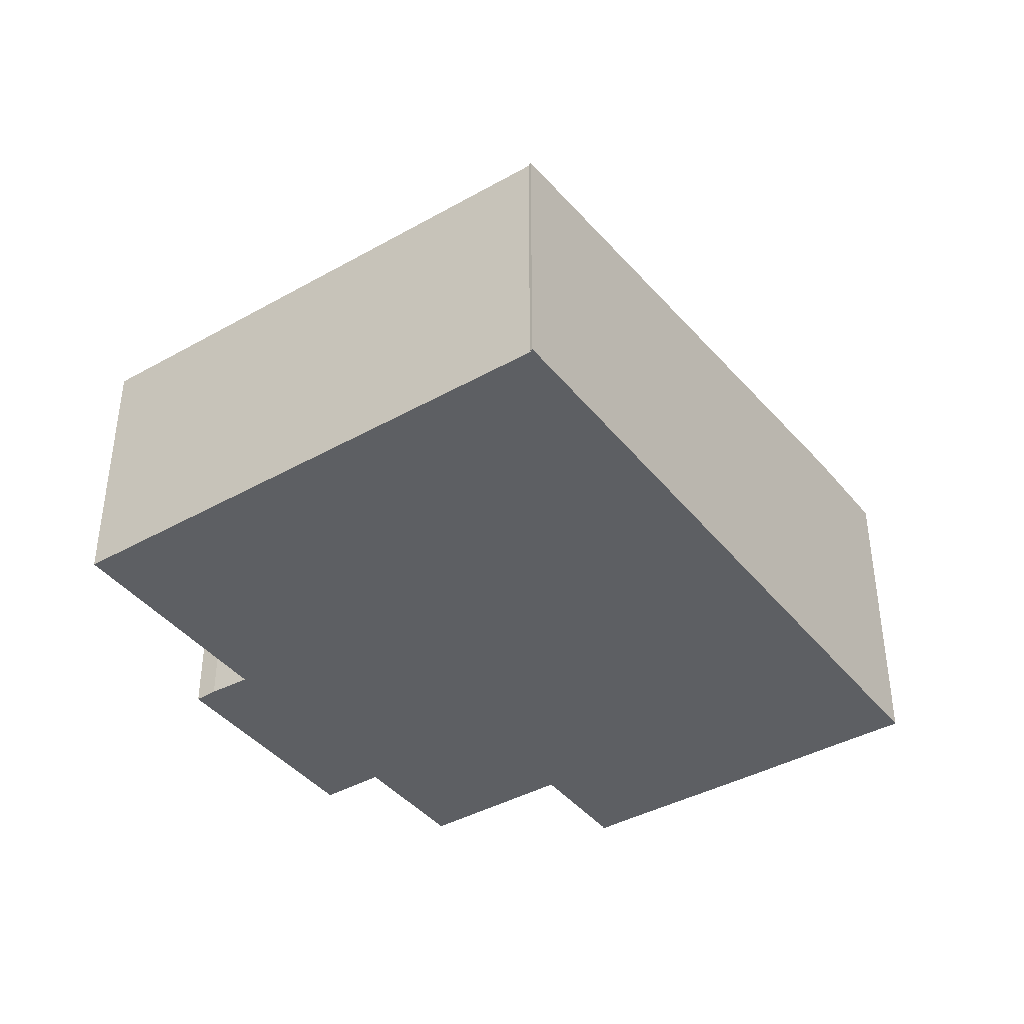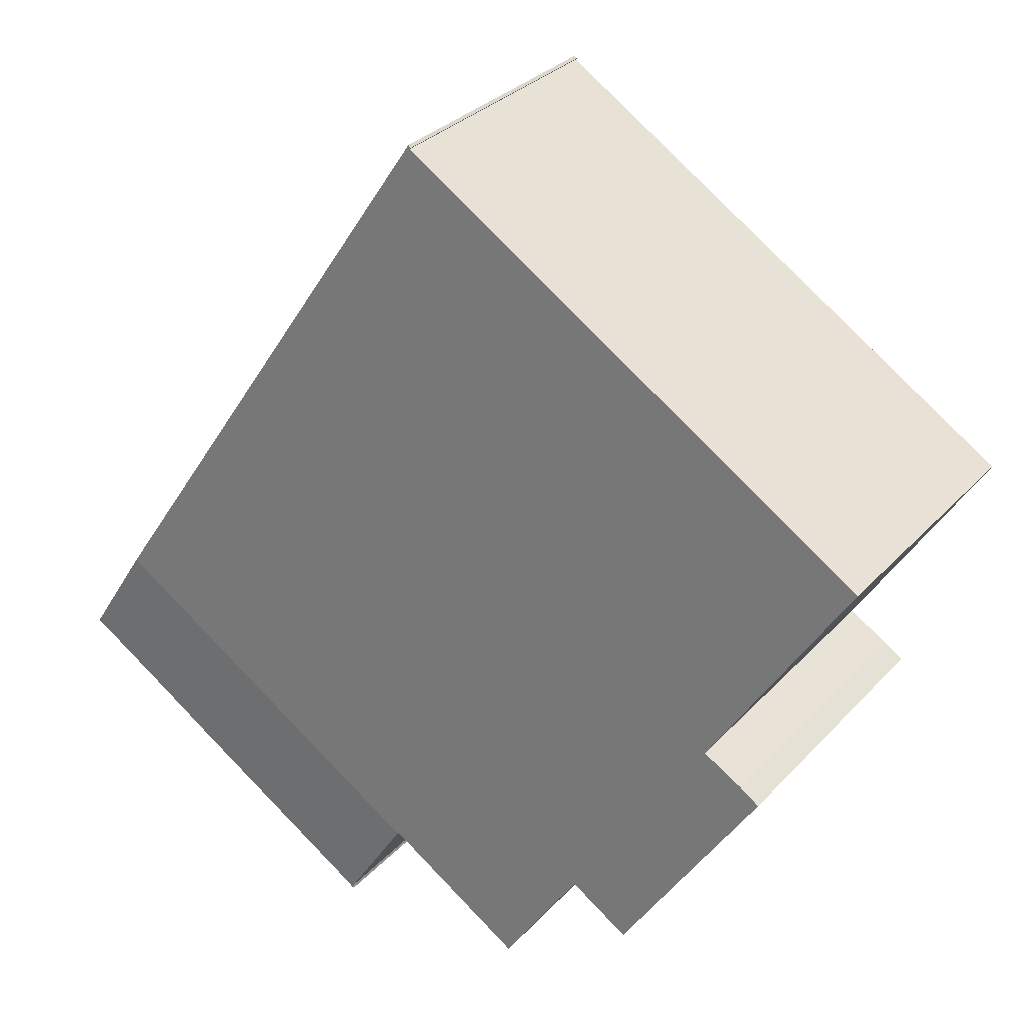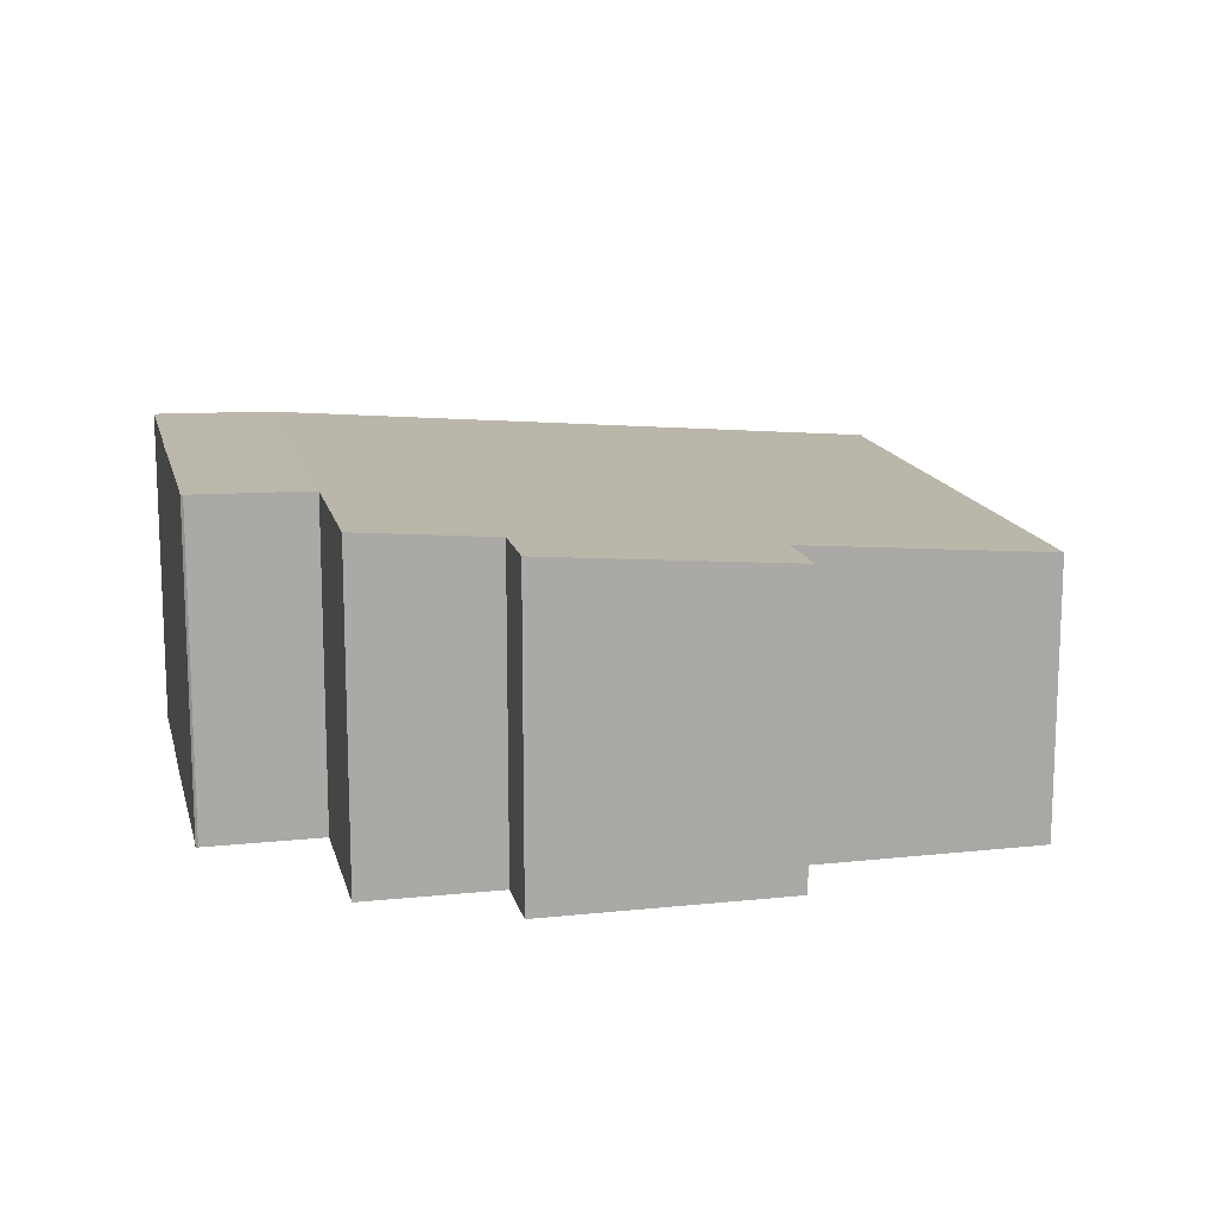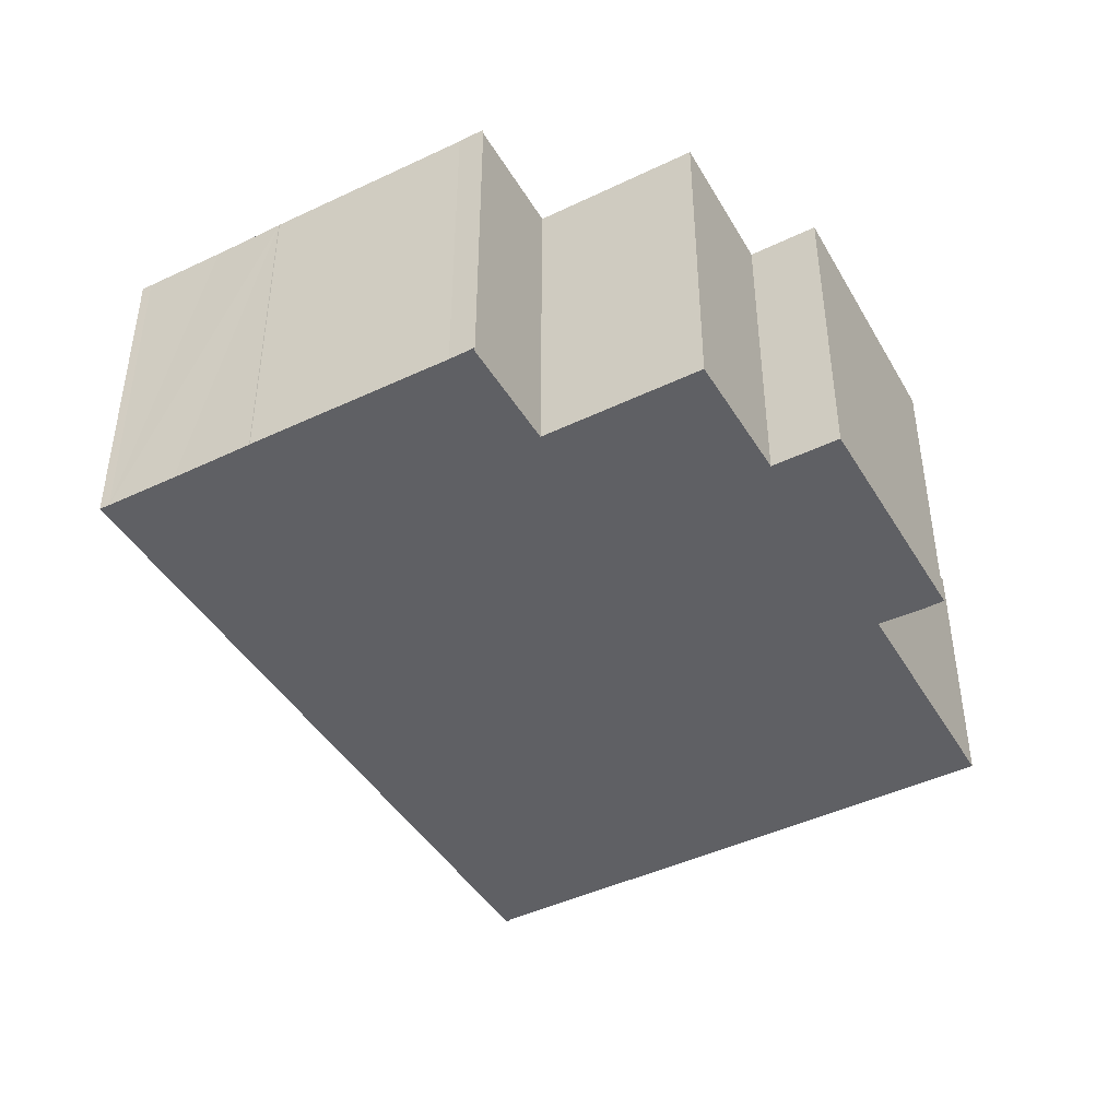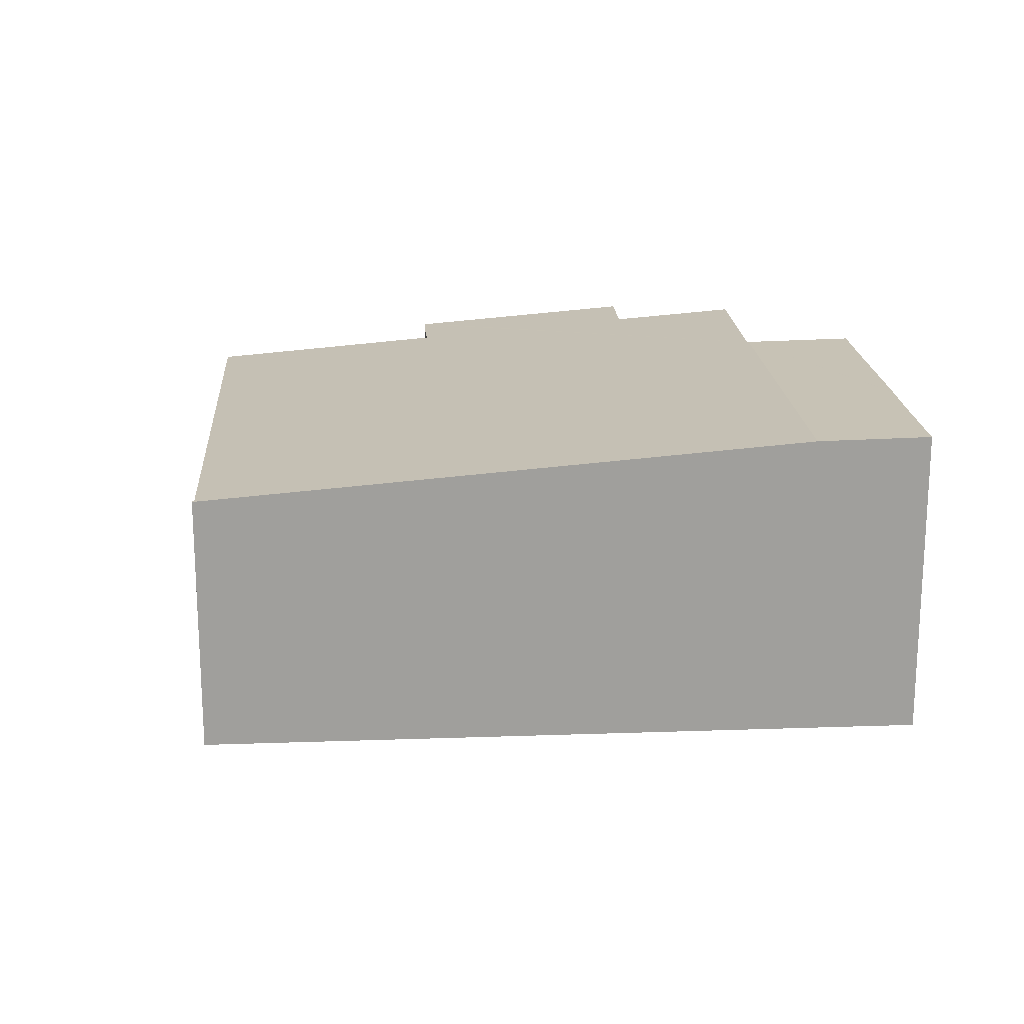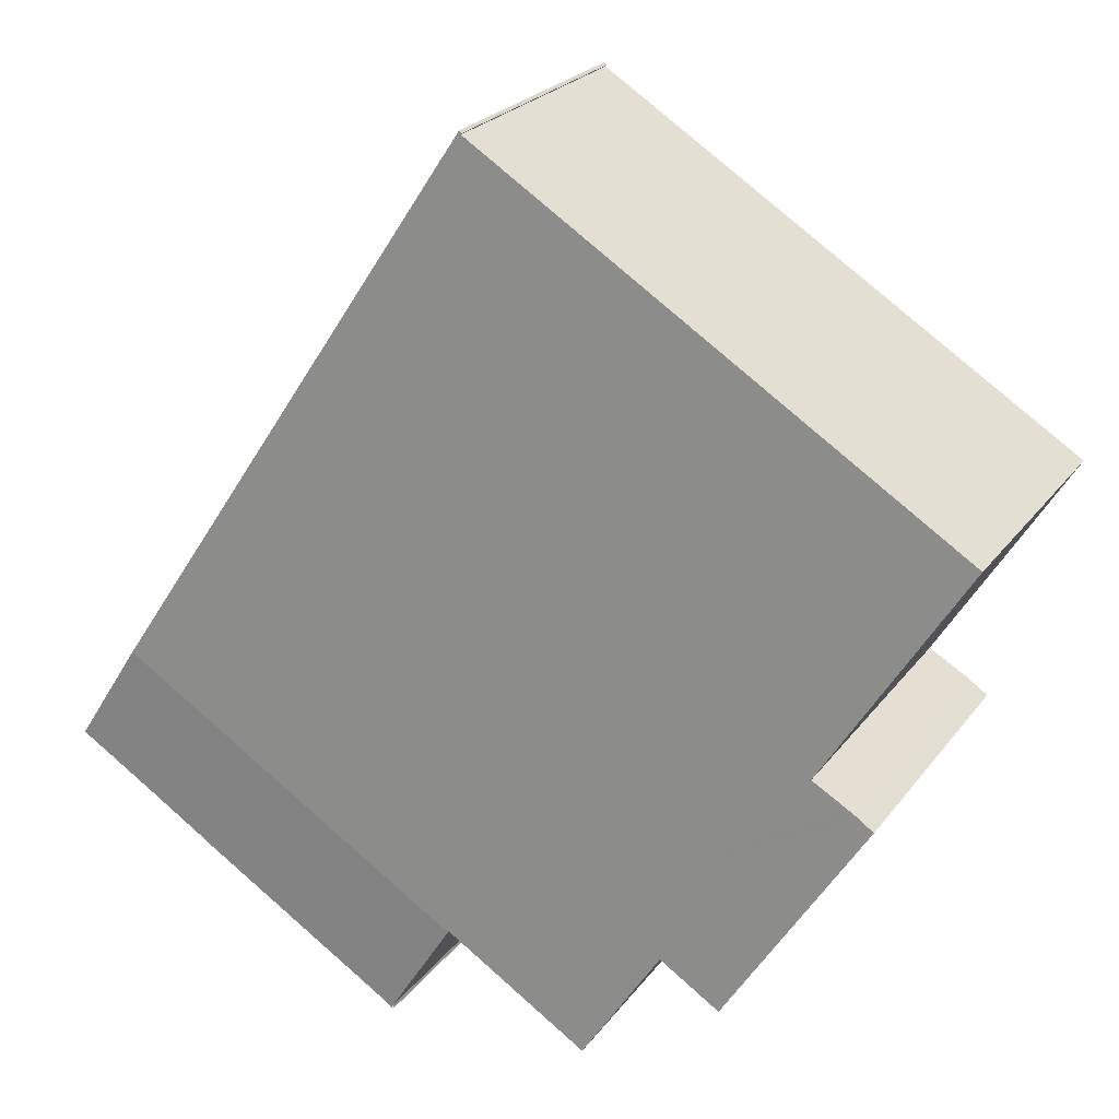
<metadata>
{"format":"obj","ext":"obj","renderer":"f3d","projection":"perspective","resolution":1024,"background":"white","views":[{"elev":-40.4,"azim":2.5,"up":"+Y"},{"elev":31.5,"azim":-145.2,"up":"+Z"},{"elev":14.6,"azim":-135.0,"up":"+Y"},{"elev":-44.2,"azim":177.1,"up":"+Y"},{"elev":19.1,"azim":54.0,"up":"+Y"},{"elev":24.1,"azim":-152.5,"up":"+Z"}]}
</metadata>
<code>
v  20.56 11.6 13.08
v  20.5 11.6 12.93
v  20.46 11.6 12.98
v  27.79 12.69 1.599
v  2.535 11.61 1.599
v  35.14 13.79 -10.08
v  1.956 11.61 1.234
v  0 11.61 7.111e-16
v  20.38 13.79 -19.21
v  20.42 13.79 -19.28
v  5.654 12.48 -9.207
v  3.98 12.47 -10.17
v  3.897 12.47 -10.22
v  3.112 12.48 -10.76
v  3.24 12.5 -10.96
v  6.349 12.97 -15.94
v  11.24 13.32 -18.1
v  14.35 13.79 -23.02
v  9.477 13.32 -19.22
v  8.704 13.32 -19.71
v  23.06 13.89 -23.5
v  24 13.89 -23.01
v  23.09 13.89 -23.61
v  37.85 13.89 -14.39
v  37.71 13.89 -14.48
v  37.47 13.89 -14.62
v  34.78 13.89 -16.29
v  34.39 13.89 -16.53
v  31.72 13.89 -18.22
v  31.69 13.89 -18.25
v  23.03 1.448e-15 -23.65
v  23.05 13.89 -23.55
v  23.03 13.89 -23.65
v  23.06 1.439e-15 -23.5
v  23.05 1.442e-15 -23.55
v  20.38 1.177e-15 -19.21
v  20.42 1.181e-15 -19.28
v  14.35 1.41e-15 -23.02
v  11.24 1.108e-15 -18.1
v  8.704 1.207e-15 -19.71
v  3.112 6.587e-16 -10.76
v  6.349 9.76e-16 -15.94
v  3.24 6.712e-16 -10.96
v  5.654 5.638e-16 -9.207
v  0 0 0
v  20.5 -7.918e-16 12.93
v  20.46 -7.949e-16 12.98
v  9.477 1.177e-15 -19.22
v  23.09 1.446e-15 -23.61
v  24 1.409e-15 -23.01
v  37.85 8.81e-16 -14.39
v  37.47 8.95e-16 -14.62
v  37.71 8.864e-16 -14.48
v  34.78 9.973e-16 -16.29
v  31.72 1.116e-15 -18.22
v  34.39 1.012e-15 -16.53
v  31.69 1.118e-15 -18.25
v  3.98 6.226e-16 -10.17
v  3.897 6.26e-16 -10.22
v  2.535 -9.791e-17 1.599
v  1.956 -7.556e-17 1.234
v  20.56 -8.009e-16 13.08
v  27.79 -9.791e-17 1.599
v  35.14 6.172e-16 -10.08
g defaultobject
f 1 2 3
f 2 1 4
f 2 4 5
f 5 4 6
f 5 6 7
f 7 6 8
f 8 6 9
f 9 6 10
f 8 9 11
f 11 9 12
f 12 9 13
f 13 9 14
f 14 9 15
f 9 16 15
f 16 9 17
f 17 9 18
f 16 19 20
f 19 16 17
f 21 22 23
f 24 25 6
f 10 6 25
f 26 10 25
f 27 10 26
f 28 10 27
f 29 10 28
f 30 10 29
f 22 10 30
f 21 10 22
f 31 32 33
f 32 31 21
f 21 31 34
f 34 31 35
f 34 10 21
f 10 34 9
f 9 34 36
f 36 34 37
f 38 17 18
f 17 38 39
f 40 16 20
f 16 40 15
f 15 40 14
f 14 40 41
f 41 40 42
f 41 42 43
f 44 8 11
f 8 44 45
f 46 3 2
f 3 46 47
f 9 38 18
f 38 9 36
f 39 19 17
f 19 39 20
f 20 39 40
f 40 39 48
f 23 31 33
f 31 23 22
f 31 22 49
f 49 22 50
f 51 25 24
f 25 51 26
f 26 51 52
f 52 51 53
f 52 27 26
f 27 52 28
f 28 52 29
f 29 52 54
f 29 54 55
f 55 54 56
f 55 30 29
f 30 55 57
f 57 22 30
f 22 57 50
f 41 13 14
f 13 41 12
f 12 41 58
f 58 41 59
f 12 44 11
f 44 12 58
f 45 7 8
f 7 45 5
f 5 45 2
f 2 45 60
f 2 60 46
f 60 45 61
f 47 1 3
f 1 47 62
f 62 4 1
f 4 62 63
f 4 63 6
f 6 63 64
f 6 64 24
f 24 64 51
f 47 46 62
f 64 53 51
f 53 64 52
f 52 64 54
f 54 64 63
f 54 63 56
f 56 63 55
f 55 63 57
f 57 63 50
f 50 63 62
f 50 62 49
f 49 62 34
f 34 62 37
f 37 62 46
f 37 46 36
f 36 46 60
f 36 60 38
f 38 60 39
f 39 60 48
f 48 60 40
f 40 60 44
f 40 44 42
f 44 60 45
f 45 60 61
f 44 43 42
f 43 44 58
f 43 58 59
f 43 59 41
f 34 31 49
f 31 34 35

</code>
